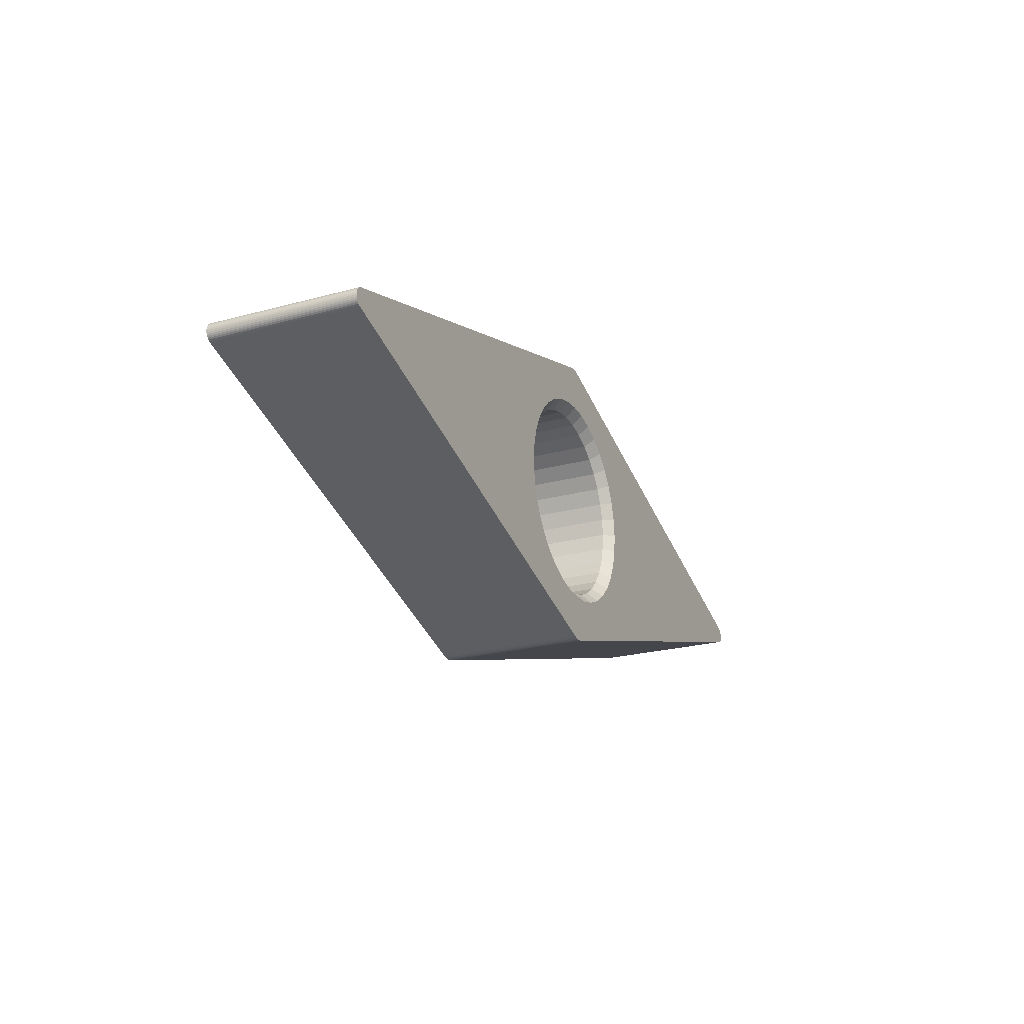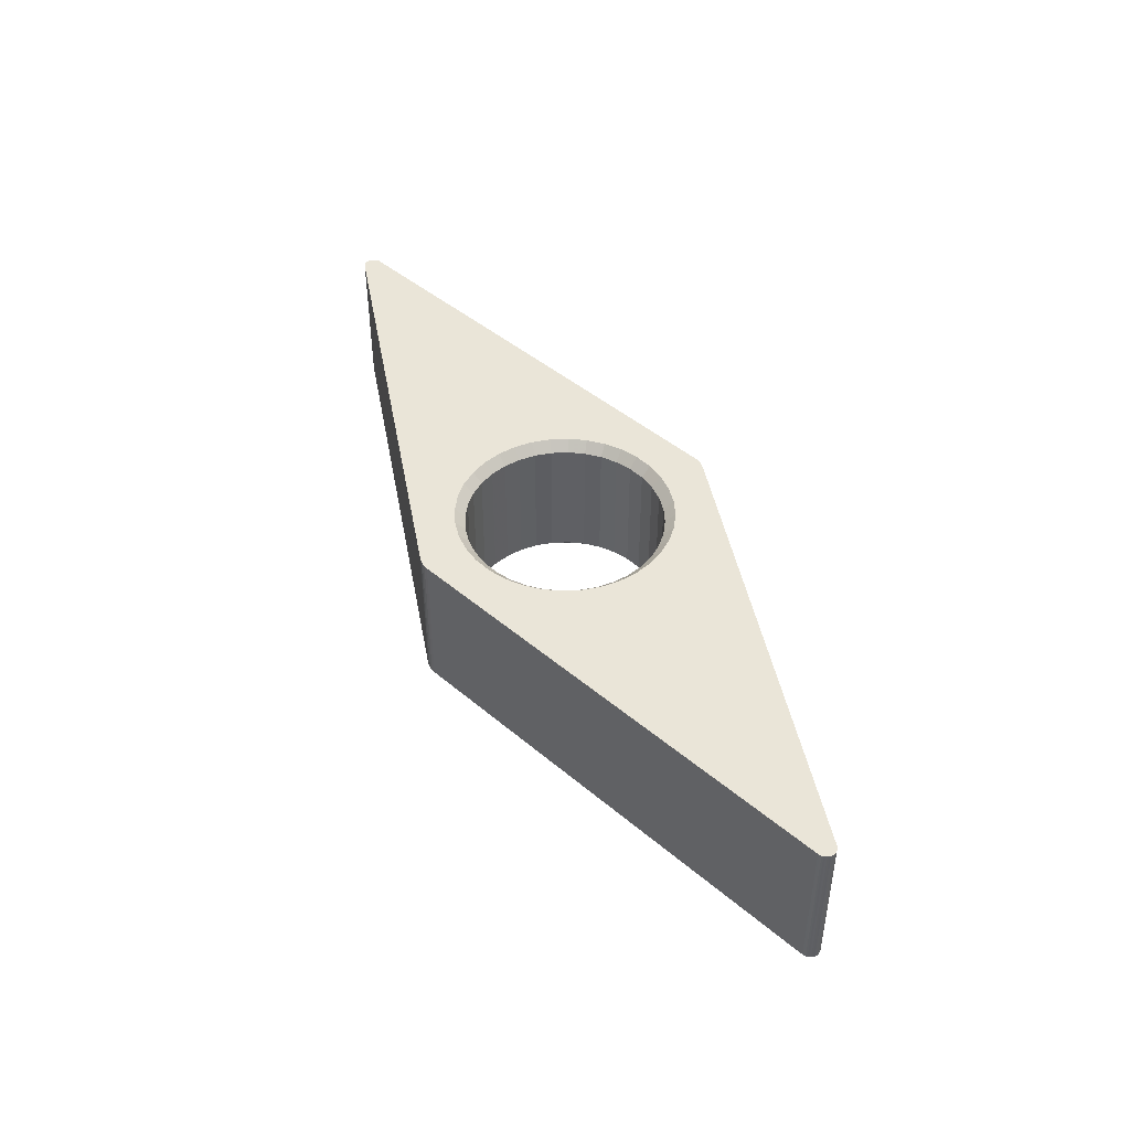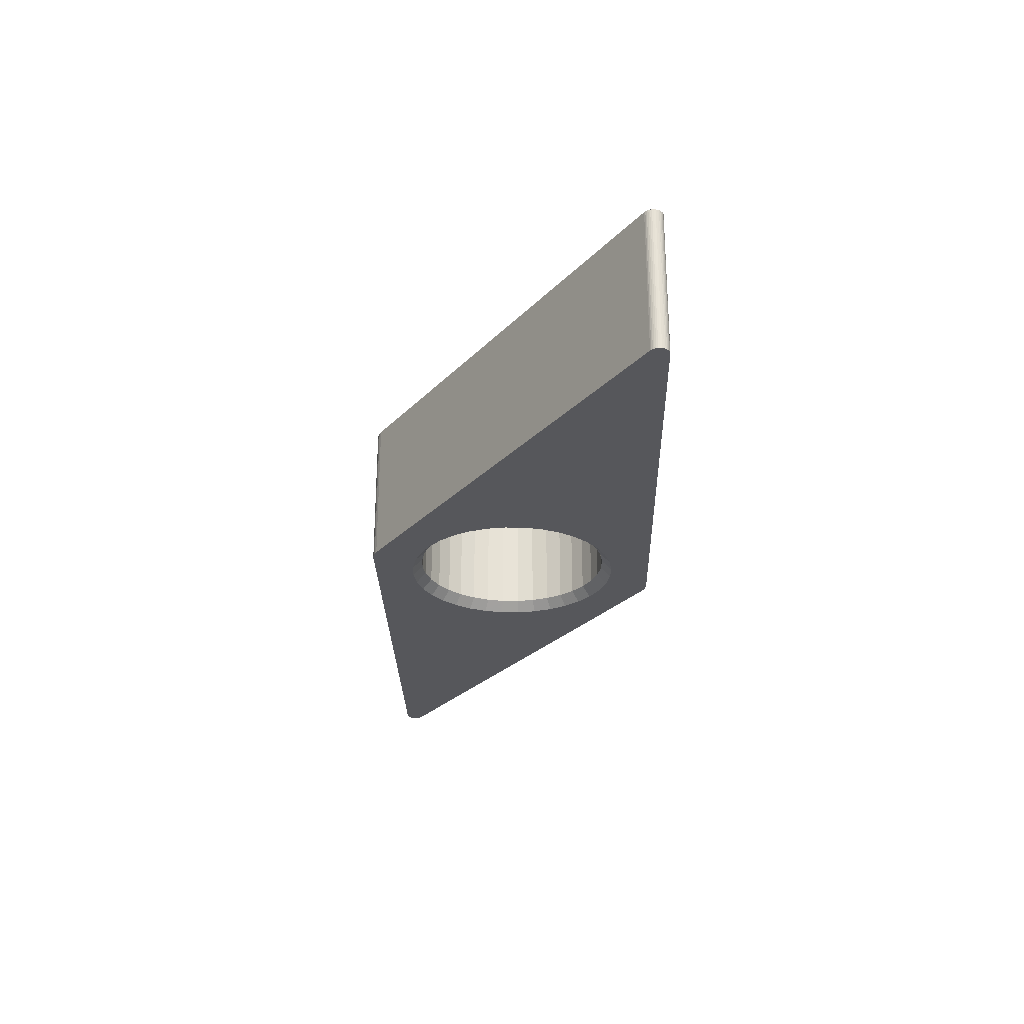
<metadata>
{"format":"obj","ext":"obj","renderer":"f3d","projection":"perspective","resolution":1024,"background":"white","views":[{"elev":-23.4,"azim":-65.3,"up":"+Z"},{"elev":45.0,"azim":61.9,"up":"+Y"},{"elev":-27.3,"azim":73.9,"up":"+Y"}]}
</metadata>
<code>
v 1.399 46.29 16.91
v 20 46.29 7.228
v 0.5493 46.29 13.62
v 0.06371 46.29 14.5
v 0.06371 46.29 15.5
v 0.801 46.29 16.6
v 1.399 46.29 13.09
v 20 16.29 7.228
v 1.399 16.29 16.91
v 1.399 16.29 13.09
v 0.007115 16.29 15.17
v 0.801 16.29 13.4
v 0.1753 16.29 15.82
v 20.07 46.29 22.79
v 74.68 46.29 7.476
v 20 46.29 22.77
v 20.07 46.29 7.207
v 73.68 46.29 11.18
v 78.5 46.29 0.8587
v 93.85 46.29 46.06
v 87.82 46.29 35.67
v 106.3 46.29 -4.053
v 96.11 46.29 46.23
v 95.35 46.29 46.29
v 93.85 46.29 -16.06
v 95.35 46.29 -16.29
v 99.17 46.29 -6.666
v 170.6 46.29 7.207
v 112.2 46.29 0.8587
v 170.6 46.29 22.79
v 102.9 46.29 35.67
v 116 46.29 7.476
v 117 46.29 11.18
v 117.3 46.29 15
v 117 46.29 18.82
v 116 46.29 22.52
v 117 16.29 11.18
v 116 16.29 7.476
v 76.3 16.29 4
v 78.5 16.29 0.8587
v 114.4 16.29 26
v 20.07 16.29 7.207
v 170.6 16.29 7.207
v 109.5 16.29 -1.853
v 20.07 16.29 22.79
v 93.85 16.29 -16.06
v 73.68 16.29 11.18
v 102.9 16.29 -5.673
v 96.11 16.29 -16.23
v 94.59 16.29 -16.23
v 96.85 16.29 46.06
v 87.82 16.29 35.67
v 170.6 16.29 22.79
v 96.85 41.29 46.06
v 96.85 21.29 46.06
v 170.6 41.29 22.79
v 96.85 41.29 -16.06
v 170.6 21.29 7.207
v 96.85 46.29 -16.06
v 96.85 46.29 46.06
v 20 16.29 22.77
v 20.07 21.29 22.79
v 1.399 41.29 13.09
v 1.399 21.29 16.91
v 1.087 16.29 16.78
v 0.5493 21.29 16.38
v 0.801 16.29 16.6
v 0.5493 16.29 16.38
v 0.3387 16.29 16.11
v 0.06371 16.29 15.5
v 0.06371 21.29 15.5
v 0.007115 21.29 15.17
v 0.007115 16.29 14.83
v 0.06371 21.29 14.5
v 0.06371 16.29 14.5
v 0.1753 16.29 14.18
v 0.3387 21.29 13.89
v 0.3387 16.29 13.89
v 0.5493 21.29 13.62
v 0.5493 16.29 13.62
v 0.801 21.29 13.4
v 1.087 21.29 13.22
v 1.087 16.29 13.22
v 93.85 16.29 46.06
v 189.3 16.29 16.91
v 170.6 21.29 22.79
v 170.7 16.29 22.77
v 189.9 21.29 13.4
v 190.1 21.29 13.62
v 189.9 16.29 13.4
v 190.5 16.29 14.18
v 190.6 21.29 14.5
v 190.7 16.29 14.83
v 190.7 16.29 15.17
v 190.6 16.29 15.5
v 190.5 21.29 15.82
v 190.4 21.29 16.11
v 190.1 16.29 16.38
v 189.9 16.29 16.6
v 170.7 16.29 7.228
v 189.3 21.29 13.09
v 189.3 16.29 13.09
v 20.07 21.29 7.207
v 1.087 41.29 16.78
v 1.087 21.29 16.78
v 0.801 21.29 16.6
v 0.5493 41.29 16.38
v 0.3387 41.29 16.11
v 0.3387 21.29 16.11
v 0.1753 41.29 15.82
v 0.1753 21.29 15.82
v 0.06371 41.29 14.5
v 0.007115 21.29 14.83
v 0.1753 21.29 14.18
v 1.399 21.29 13.09
v 93.85 21.29 46.06
v 20.07 41.29 22.79
v 189.6 41.29 13.22
v 189.6 21.29 13.22
v 189.9 41.29 13.4
v 190.1 41.29 13.62
v 190.4 21.29 13.89
v 190.5 21.29 14.18
v 190.5 41.29 14.18
v 190.6 41.29 14.5
v 190.7 21.29 14.83
v 190.7 41.29 15.17
v 190.7 21.29 15.17
v 190.6 41.29 15.5
v 190.6 21.29 15.5
v 190.5 41.29 15.82
v 190.4 41.29 16.11
v 190.1 21.29 16.38
v 189.9 21.29 16.6
v 189.9 41.29 16.6
v 189.6 21.29 16.78
v 189.6 41.29 16.78
v 189.3 21.29 16.91
v 170.6 41.29 7.207
v 190.1 16.29 13.62
v 190.4 16.29 13.89
v 190.5 16.29 15.82
v 190.4 16.29 16.11
v 189.6 16.29 16.78
v 190.6 16.29 14.5
v 189.6 16.29 13.22
v 170.7 46.29 7.228
v 170.7 46.29 22.77
v 189.3 46.29 16.91
v 190.4 46.29 16.11
v 189.3 46.29 13.09
v 190.5 46.29 15.82
v 190.6 46.29 14.5
v 190.4 46.29 13.89
v 190.7 46.29 14.83
v 189.6 46.29 13.22
v 1.399 41.29 16.91
v 1.087 46.29 16.78
v 0.801 41.29 16.6
v 0.5493 46.29 16.38
v 0.3387 46.29 16.11
v 0.1753 46.29 15.82
v 0.06371 41.29 15.5
v 0.007115 41.29 15.17
v 0.007115 46.29 15.17
v 0.007115 46.29 14.83
v 0.007115 41.29 14.83
v 0.1753 46.29 14.18
v 0.3387 46.29 13.89
v 0.1753 41.29 14.18
v 0.3387 41.29 13.89
v 0.5493 41.29 13.62
v 0.801 41.29 13.4
v 0.801 46.29 13.4
v 1.087 46.29 13.22
v 1.087 41.29 13.22
v 20.07 41.29 7.207
v 93.85 41.29 -16.06
v 94.59 46.29 -16.23
v 93.85 21.29 -16.06
v 95.35 16.29 -16.29
v 96.11 46.29 -16.23
v 96.85 21.29 -16.06
v 96.85 16.29 -16.06
v 189.3 41.29 13.09
v 189.9 46.29 13.4
v 190.1 46.29 13.62
v 190.4 41.29 13.89
v 190.5 46.29 14.18
v 190.7 46.29 15.17
v 190.7 41.29 14.83
v 190.6 46.29 15.5
v 190.1 41.29 16.38
v 190.1 46.29 16.38
v 189.9 46.29 16.6
v 189.6 46.29 16.78
v 189.3 41.29 16.91
v 96.11 16.29 46.23
v 95.35 16.29 46.29
v 93.85 41.29 46.06
v 94.59 46.29 46.23
v 94.59 16.29 46.23
v 75.35 44.29 15
v 75.65 44.29 18.47
v 75.65 18.29 18.47
v 85.35 18.29 32.32
v 88.51 18.29 33.79
v 88.51 44.29 33.79
v 91.88 18.29 34.7
v 95.35 18.29 35
v 95.35 44.29 35
v 98.82 44.29 34.7
v 98.82 18.29 34.7
v 102.2 44.29 33.79
v 108.2 44.29 30.32
v 105.3 18.29 32.32
v 108.2 18.29 30.32
v 110.7 18.29 27.86
v 112.7 44.29 25
v 112.7 18.29 25
v 114.1 18.29 21.84
v 115 44.29 18.47
v 115.3 44.29 15
v 115 44.29 11.53
v 115.3 18.29 15
v 115 18.29 11.53
v 114.1 18.29 8.16
v 112.7 44.29 5
v 112.7 18.29 5
v 110.7 44.29 2.144
v 110.7 18.29 2.144
v 108.2 44.29 -0.3209
v 105.3 18.29 -2.321
v 98.82 44.29 -4.696
v 98.82 18.29 -4.696
v 91.88 18.29 -4.696
v 88.51 44.29 -3.794
v 88.51 18.29 -3.794
v 85.35 44.29 -2.321
v 85.35 18.29 -2.321
v 82.49 18.29 -0.3209
v 80.03 18.29 2.144
v 80.03 44.29 2.144
v 78.03 44.29 5
v 76.56 44.29 8.16
v 78.03 18.29 5
v 76.56 18.29 8.16
v 76.56 44.29 21.84
v 74.68 46.29 22.52
v 78.03 44.29 25
v 80.03 44.29 27.86
v 76.3 46.29 26
v 78.5 46.29 29.14
v 82.49 44.29 30.32
v 85.35 44.29 32.32
v 81.21 46.29 31.85
v 84.35 46.29 34.05
v 91.53 46.29 36.67
v 91.88 44.29 34.7
v 95.35 46.29 37
v 99.17 46.29 36.67
v 105.3 44.29 32.32
v 106.3 46.29 34.05
v 109.5 46.29 31.85
v 110.7 44.29 27.86
v 112.2 46.29 29.14
v 114.1 44.29 21.84
v 114.4 46.29 26
v 114.1 44.29 8.16
v 114.4 46.29 4
v 109.5 46.29 -1.853
v 105.3 44.29 -2.321
v 102.2 44.29 -3.794
v 102.9 46.29 -5.673
v 95.35 44.29 -5
v 95.35 46.29 -7
v 91.88 44.29 -4.696
v 91.53 46.29 -6.666
v 87.82 46.29 -5.673
v 84.35 46.29 -4.053
v 81.21 46.29 -1.853
v 82.49 44.29 -0.3209
v 76.3 46.29 4
v 75.65 44.29 11.53
v 73.35 46.29 15
v 73.68 46.29 18.82
v 117 16.29 18.82
v 116 16.29 22.52
v 112.2 16.29 29.14
v 109.5 16.29 31.85
v 106.3 16.29 34.05
v 102.2 18.29 33.79
v 102.9 16.29 35.67
v 99.17 16.29 36.67
v 95.35 16.29 37
v 91.53 16.29 36.67
v 84.35 16.29 34.05
v 81.21 16.29 31.85
v 82.49 18.29 30.32
v 78.5 16.29 29.14
v 80.03 18.29 27.86
v 78.03 18.29 25
v 76.3 16.29 26
v 76.56 18.29 21.84
v 74.68 16.29 22.52
v 75.35 18.29 15
v 73.68 16.29 18.82
v 73.35 16.29 15
v 75.65 18.29 11.53
v 74.68 16.29 7.476
v 81.21 16.29 -1.853
v 84.35 16.29 -4.053
v 87.82 16.29 -5.673
v 91.53 16.29 -6.666
v 95.35 18.29 -5
v 95.35 16.29 -7
v 99.17 16.29 -6.666
v 102.2 18.29 -3.794
v 108.2 18.29 -0.3209
v 106.3 16.29 -4.053
v 112.2 16.29 0.8587
v 114.4 16.29 4
v 117.3 16.29 15
v 115 18.29 18.47
f 16 2 1
f 1 2 7
f 161 160 7
f 174 3 162
f 3 169 162
f 162 169 168
f 162 168 4
f 4 166 162
f 162 166 165
f 162 165 5
f 160 6 7
f 7 6 158
f 7 158 1
f 161 7 162
f 162 7 175
f 162 175 174
f 69 13 10
f 8 61 10
f 10 61 9
f 10 9 65
f 65 67 10
f 10 67 68
f 10 68 69
f 70 11 13
f 13 11 73
f 13 73 75
f 75 76 13
f 13 76 78
f 13 78 80
f 80 12 13
f 13 12 83
f 13 83 10
f 14 286 285
f 19 17 283
f 283 17 15
f 16 14 2
f 2 14 285
f 2 285 17
f 17 285 18
f 17 18 15
f 253 252 14
f 14 252 249
f 14 249 286
f 19 281 17
f 17 281 280
f 17 280 25
f 20 201 258
f 258 201 260
f 258 21 20
f 20 21 257
f 20 257 14
f 14 257 256
f 14 256 253
f 28 59 22
f 36 268 30
f 30 268 266
f 60 261 23
f 23 261 260
f 23 260 24
f 24 260 201
f 280 279 25
f 25 279 278
f 25 278 179
f 179 278 276
f 179 276 26
f 26 276 182
f 182 276 27
f 182 27 59
f 59 27 274
f 59 274 22
f 22 271 28
f 28 271 29
f 28 29 270
f 266 264 30
f 30 264 263
f 30 263 60
f 60 263 31
f 60 31 261
f 270 32 28
f 28 32 33
f 28 33 34
f 147 28 148
f 148 28 34
f 148 34 30
f 30 34 35
f 30 35 36
f 87 53 100
f 100 53 323
f 100 323 43
f 43 323 37
f 289 41 53
f 37 38 43
f 43 38 322
f 43 322 321
f 39 42 40
f 40 42 311
f 41 288 53
f 53 288 287
f 53 287 323
f 311 42 312
f 312 42 46
f 312 46 313
f 321 44 43
f 43 44 320
f 43 320 184
f 300 45 303
f 303 45 305
f 300 298 45
f 45 298 297
f 45 297 84
f 313 46 314
f 314 46 50
f 314 50 316
f 39 310 42
f 42 310 47
f 42 47 308
f 320 48 184
f 184 48 317
f 184 317 49
f 49 317 316
f 49 316 181
f 181 316 50
f 51 198 294
f 294 198 295
f 294 293 51
f 51 293 291
f 51 291 53
f 53 291 290
f 53 290 289
f 8 42 61
f 61 42 308
f 61 308 45
f 45 308 307
f 45 307 305
f 297 52 84
f 84 52 296
f 84 296 202
f 202 296 295
f 202 295 199
f 199 295 198
f 55 51 86
f 86 51 53
f 184 183 43
f 43 183 58
f 54 55 56
f 56 55 86
f 183 57 58
f 58 57 139
f 57 59 139
f 139 59 28
f 60 54 30
f 30 54 56
f 45 62 61
f 61 62 64
f 61 64 9
f 10 115 8
f 8 115 103
f 8 103 42
f 157 64 117
f 117 64 62
f 115 63 103
f 103 63 177
f 17 177 2
f 2 177 63
f 2 63 7
f 1 157 16
f 16 157 117
f 16 117 14
f 9 64 105
f 9 105 65
f 65 105 106
f 65 106 67
f 67 106 66
f 67 66 68
f 68 66 109
f 68 109 69
f 69 109 111
f 69 111 13
f 13 111 71
f 13 71 70
f 70 71 72
f 70 72 11
f 11 72 113
f 11 113 73
f 73 113 74
f 73 74 75
f 75 74 114
f 75 114 76
f 76 114 77
f 76 77 78
f 78 77 79
f 78 79 80
f 80 79 81
f 80 81 12
f 12 81 82
f 12 82 83
f 83 82 115
f 83 115 10
f 45 84 62
f 62 84 116
f 85 138 87
f 87 138 86
f 87 86 53
f 102 101 119
f 102 119 146
f 146 119 88
f 146 88 90
f 90 88 89
f 90 89 140
f 140 89 122
f 140 122 141
f 141 122 123
f 141 123 91
f 91 123 92
f 91 92 145
f 145 92 126
f 145 126 93
f 93 126 128
f 93 128 94
f 94 128 130
f 94 130 95
f 95 130 96
f 95 96 142
f 142 96 97
f 142 97 143
f 143 97 133
f 143 133 98
f 98 133 134
f 98 134 99
f 99 134 136
f 99 136 144
f 144 136 138
f 144 138 85
f 43 58 100
f 100 58 101
f 100 101 102
f 103 180 42
f 42 180 46
f 64 157 104
f 64 104 105
f 105 104 159
f 105 159 106
f 106 159 107
f 106 107 66
f 66 107 108
f 66 108 109
f 109 108 110
f 109 110 111
f 111 110 163
f 111 163 71
f 71 163 164
f 71 164 72
f 72 164 167
f 72 167 113
f 113 167 112
f 113 112 74
f 74 112 170
f 74 170 114
f 114 170 171
f 114 171 77
f 77 171 172
f 77 172 79
f 79 172 173
f 79 173 81
f 81 173 176
f 81 176 82
f 82 176 63
f 82 63 115
f 62 116 117
f 117 116 200
f 86 138 56
f 56 138 197
f 101 185 118
f 101 118 119
f 119 118 120
f 119 120 88
f 88 120 121
f 88 121 89
f 89 121 188
f 89 188 122
f 122 188 124
f 122 124 123
f 123 124 125
f 123 125 92
f 92 125 191
f 92 191 126
f 126 191 127
f 126 127 128
f 128 127 129
f 128 129 130
f 130 129 131
f 130 131 96
f 96 131 132
f 96 132 97
f 97 132 193
f 97 193 133
f 133 193 135
f 133 135 134
f 134 135 137
f 134 137 136
f 136 137 197
f 136 197 138
f 139 185 58
f 58 185 101
f 177 178 103
f 103 178 180
f 102 98 99
f 90 140 145
f 145 140 141
f 145 141 91
f 95 102 94
f 94 102 93
f 95 142 102
f 102 142 143
f 102 143 98
f 87 100 85
f 85 100 102
f 85 102 144
f 144 102 99
f 93 102 145
f 145 102 146
f 145 146 90
f 147 148 151
f 151 148 149
f 151 194 150
f 149 196 151
f 151 196 195
f 151 195 194
f 150 152 151
f 151 152 192
f 151 192 190
f 189 154 153
f 153 154 187
f 153 187 186
f 190 155 151
f 151 155 153
f 151 153 156
f 156 153 186
f 157 1 158
f 157 158 104
f 104 158 6
f 104 6 159
f 159 6 160
f 159 160 107
f 107 160 161
f 107 161 108
f 108 161 162
f 108 162 110
f 110 162 5
f 110 5 163
f 163 5 165
f 163 165 164
f 164 165 166
f 164 166 167
f 167 166 4
f 167 4 112
f 112 4 168
f 112 168 170
f 170 168 169
f 170 169 171
f 171 169 3
f 171 3 172
f 172 3 174
f 172 174 173
f 173 174 175
f 173 175 176
f 176 175 7
f 176 7 63
f 17 25 177
f 177 25 178
f 178 25 179
f 50 46 180
f 178 179 180
f 180 179 50
f 50 179 26
f 50 26 181
f 181 26 182
f 181 182 49
f 59 57 182
f 182 57 183
f 182 183 49
f 49 183 184
f 151 185 147
f 147 185 139
f 147 139 28
f 185 151 156
f 185 156 118
f 118 156 186
f 118 186 120
f 120 186 187
f 120 187 121
f 121 187 154
f 121 154 188
f 188 154 189
f 188 189 124
f 124 189 153
f 124 153 125
f 125 153 155
f 125 155 191
f 191 155 190
f 191 190 127
f 127 190 192
f 127 192 129
f 129 192 152
f 129 152 131
f 131 152 150
f 131 150 132
f 132 150 194
f 132 194 193
f 193 194 195
f 193 195 135
f 135 195 196
f 135 196 137
f 137 196 149
f 137 149 197
f 30 56 148
f 148 56 197
f 148 197 149
f 54 60 23
f 198 51 55
f 54 23 55
f 55 23 198
f 198 23 24
f 198 24 199
f 199 24 201
f 199 201 202
f 20 200 201
f 201 200 116
f 201 116 202
f 202 116 84
f 117 200 14
f 14 200 20
f 309 203 306
f 306 203 204
f 306 204 205
f 205 204 248
f 205 248 304
f 304 248 250
f 304 250 302
f 302 250 251
f 302 251 301
f 301 251 254
f 301 254 299
f 299 254 255
f 299 255 206
f 206 255 208
f 206 208 207
f 207 208 259
f 207 259 209
f 209 259 211
f 209 211 210
f 210 211 212
f 210 212 213
f 213 212 214
f 213 214 292
f 292 214 262
f 292 262 216
f 216 262 215
f 216 215 217
f 217 215 265
f 217 265 218
f 218 265 219
f 218 219 220
f 220 219 267
f 220 267 221
f 221 267 222
f 221 222 324
f 324 222 223
f 324 223 225
f 225 223 224
f 225 224 226
f 226 224 269
f 226 269 227
f 227 269 228
f 227 228 229
f 229 228 230
f 229 230 231
f 231 230 232
f 231 232 319
f 319 232 272
f 319 272 233
f 233 272 273
f 233 273 318
f 318 273 234
f 318 234 235
f 235 234 275
f 235 275 315
f 315 275 277
f 315 277 236
f 236 277 237
f 236 237 238
f 238 237 239
f 238 239 240
f 240 239 282
f 240 282 241
f 241 282 243
f 241 243 242
f 242 243 244
f 242 244 246
f 246 244 245
f 246 245 247
f 247 245 284
f 247 284 309
f 309 284 203
f 204 286 248
f 248 286 249
f 248 249 250
f 250 249 252
f 250 252 251
f 251 252 253
f 251 253 254
f 254 253 256
f 254 256 255
f 255 256 257
f 255 257 208
f 208 257 21
f 208 21 259
f 259 21 258
f 259 258 211
f 211 258 260
f 211 260 212
f 212 260 261
f 212 261 214
f 214 261 31
f 214 31 262
f 262 31 263
f 262 263 215
f 215 263 264
f 215 264 265
f 265 264 266
f 265 266 219
f 219 266 268
f 219 268 267
f 267 268 36
f 267 36 222
f 222 36 35
f 222 35 223
f 223 35 34
f 223 34 224
f 224 34 33
f 224 33 269
f 269 33 32
f 269 32 228
f 228 32 270
f 228 270 230
f 230 270 29
f 230 29 232
f 232 29 271
f 232 271 272
f 272 271 22
f 272 22 273
f 273 22 274
f 273 274 234
f 234 274 27
f 234 27 275
f 275 27 276
f 275 276 277
f 277 276 278
f 277 278 237
f 237 278 279
f 237 279 239
f 239 279 280
f 239 280 282
f 282 280 281
f 282 281 243
f 243 281 19
f 243 19 244
f 244 19 283
f 244 283 245
f 245 283 15
f 245 15 284
f 284 15 18
f 284 18 203
f 203 18 285
f 203 285 204
f 204 285 286
f 324 287 221
f 221 287 288
f 221 288 220
f 220 288 41
f 220 41 218
f 218 41 289
f 218 289 217
f 217 289 290
f 217 290 216
f 216 290 291
f 216 291 292
f 292 291 293
f 292 293 213
f 213 293 294
f 213 294 210
f 210 294 295
f 210 295 209
f 209 295 296
f 209 296 207
f 207 296 52
f 207 52 206
f 206 52 297
f 206 297 299
f 299 297 298
f 299 298 301
f 301 298 300
f 301 300 302
f 302 300 303
f 302 303 304
f 304 303 305
f 304 305 205
f 205 305 307
f 205 307 306
f 306 307 308
f 306 308 309
f 309 308 47
f 309 47 247
f 247 47 310
f 247 310 246
f 246 310 39
f 246 39 242
f 242 39 40
f 242 40 241
f 241 40 311
f 241 311 240
f 240 311 312
f 240 312 238
f 238 312 313
f 238 313 236
f 236 313 314
f 236 314 315
f 315 314 316
f 315 316 235
f 235 316 317
f 235 317 318
f 318 317 48
f 318 48 233
f 233 48 320
f 233 320 319
f 319 320 44
f 319 44 231
f 231 44 321
f 231 321 229
f 229 321 322
f 229 322 227
f 227 322 38
f 227 38 226
f 226 38 37
f 226 37 225
f 225 37 323
f 225 323 324
f 324 323 287

</code>
